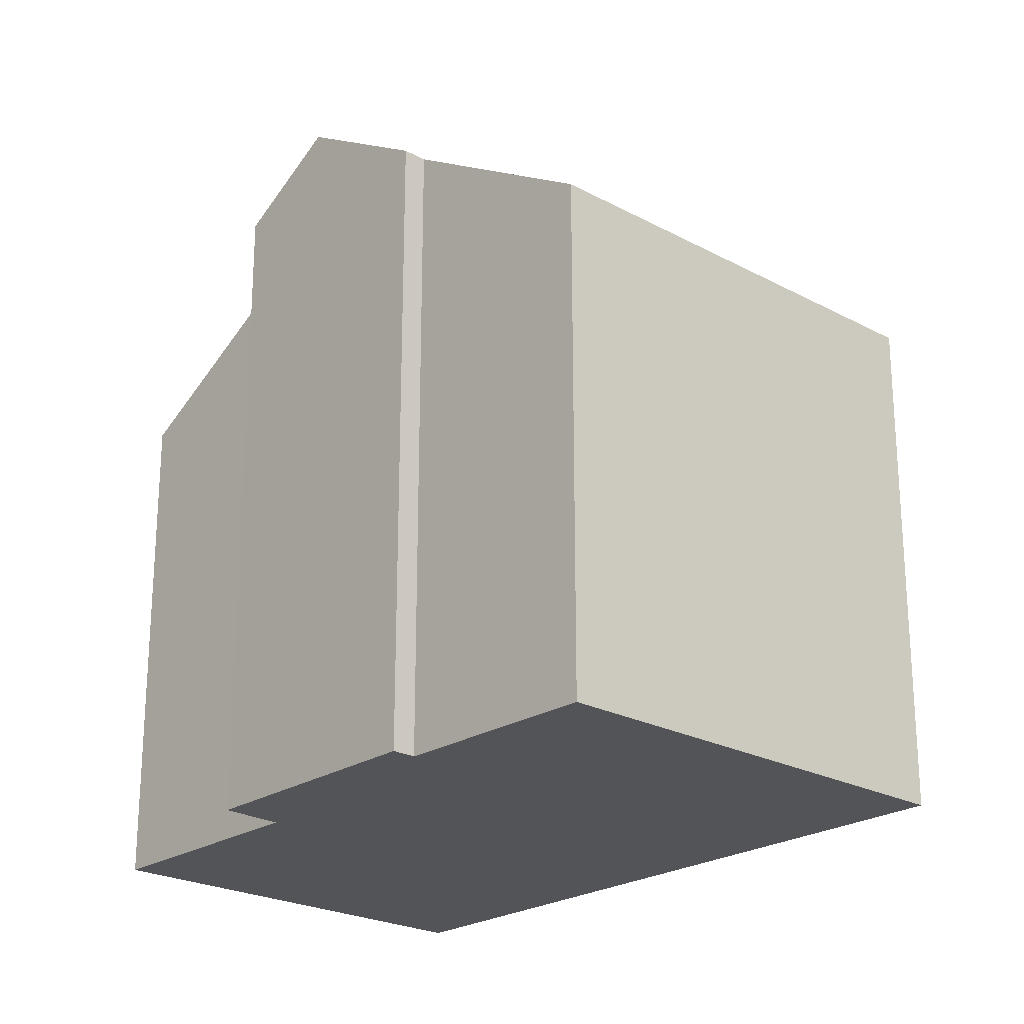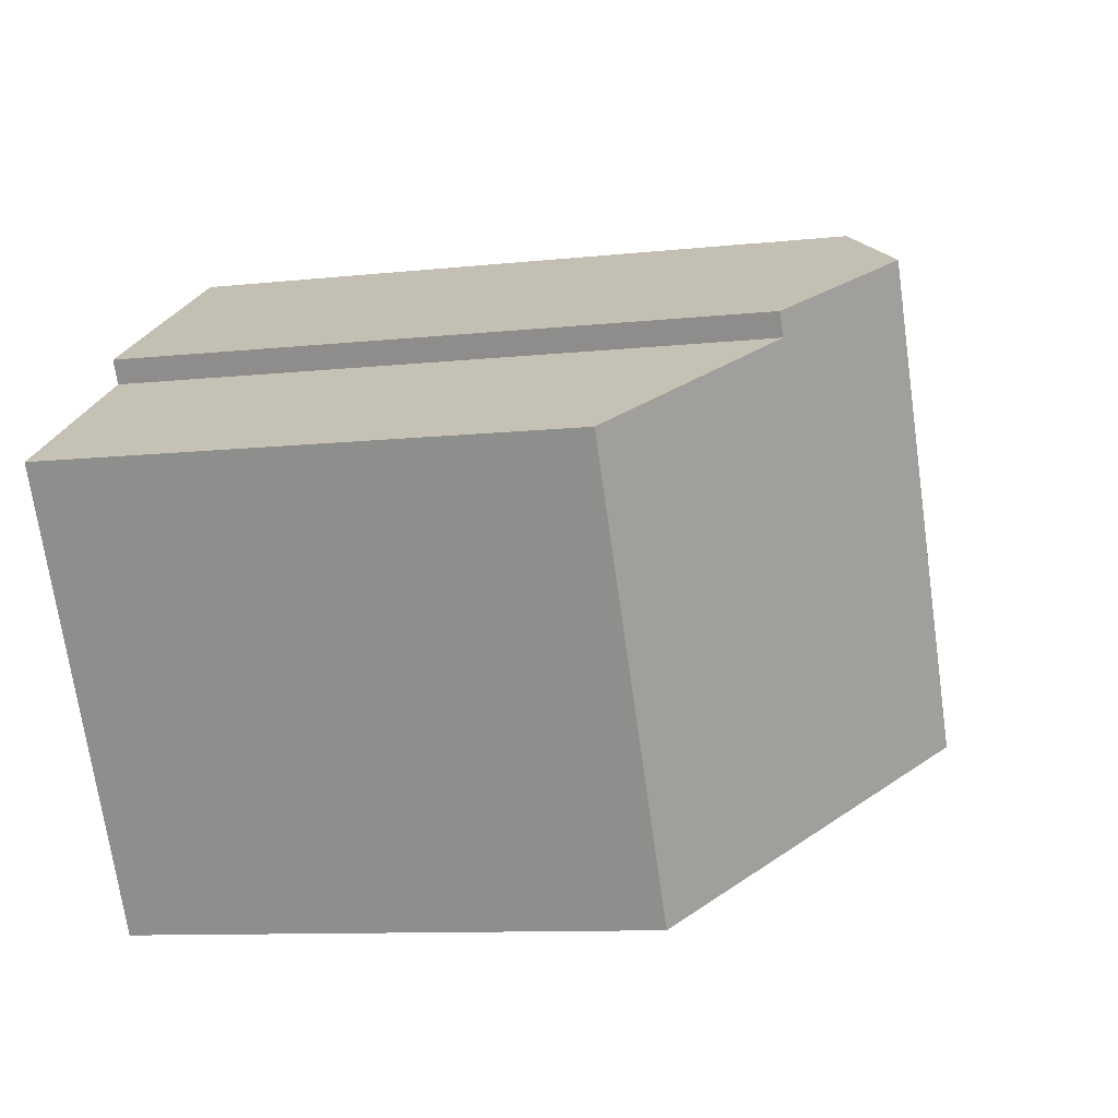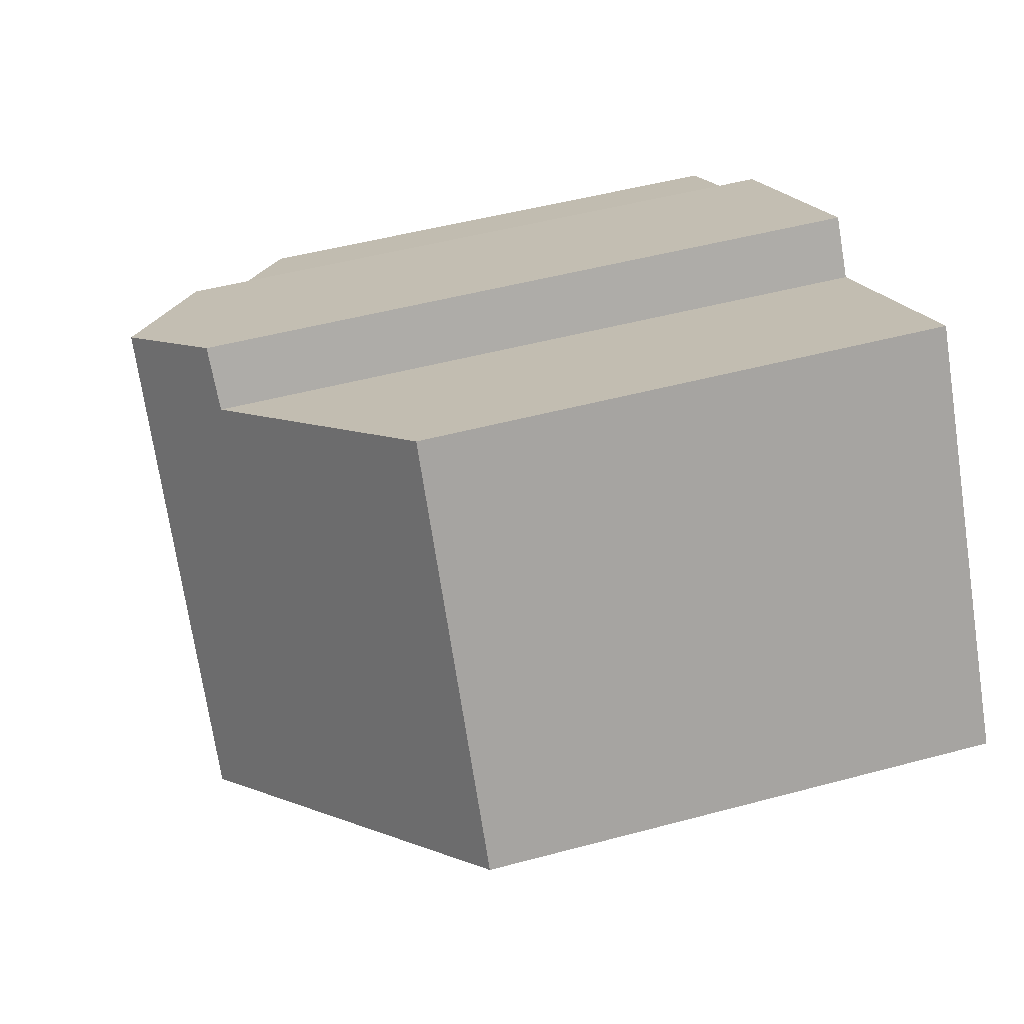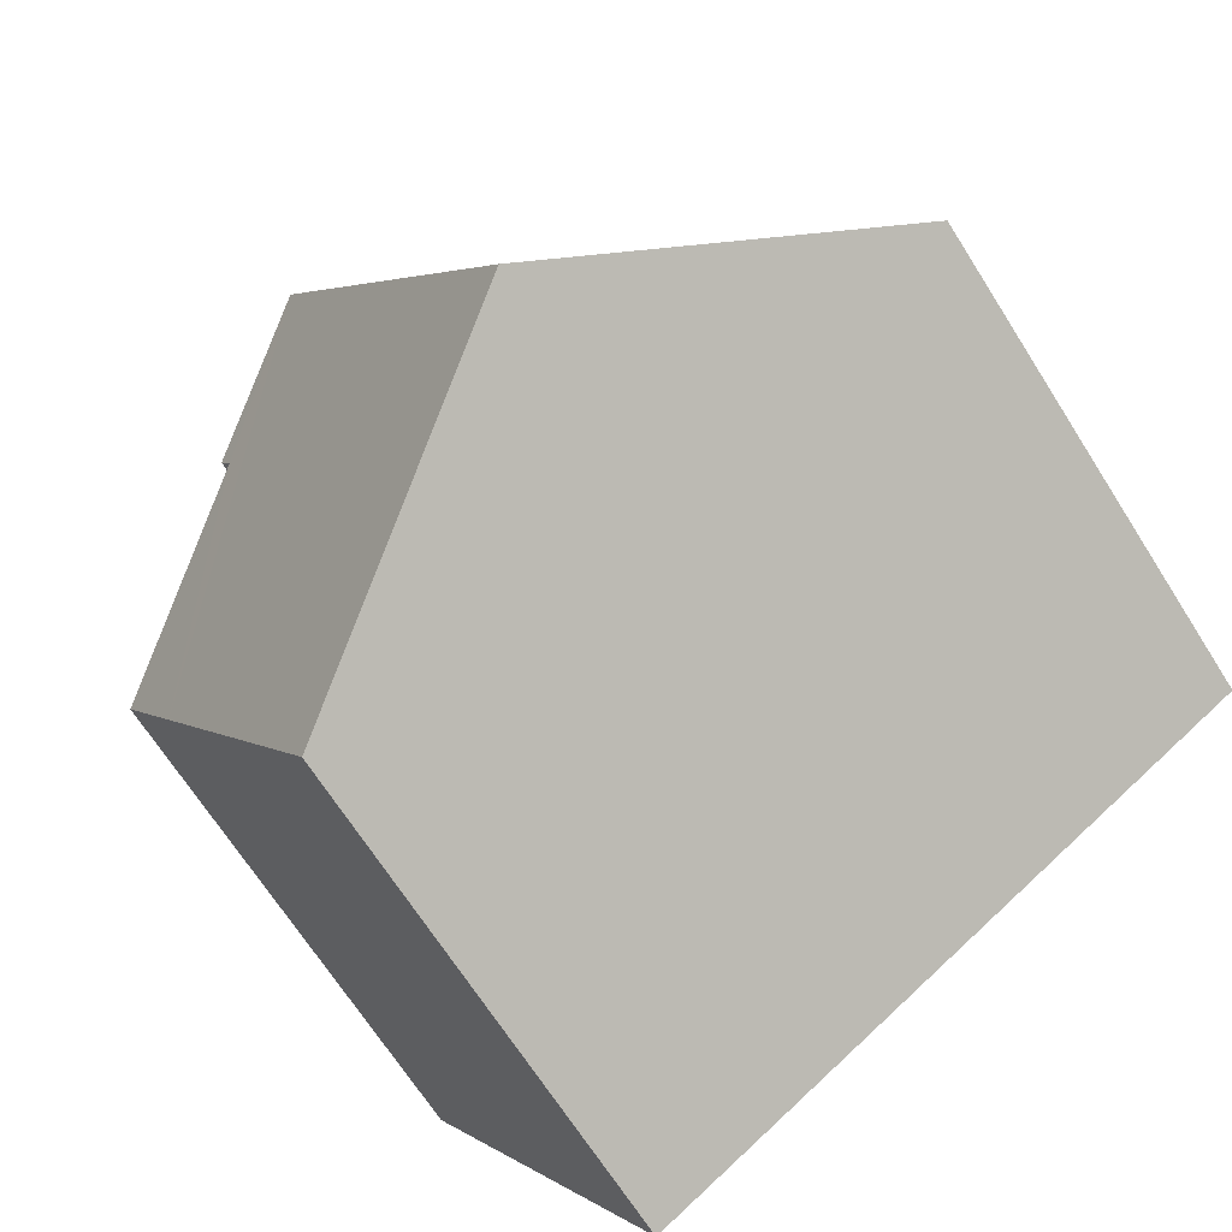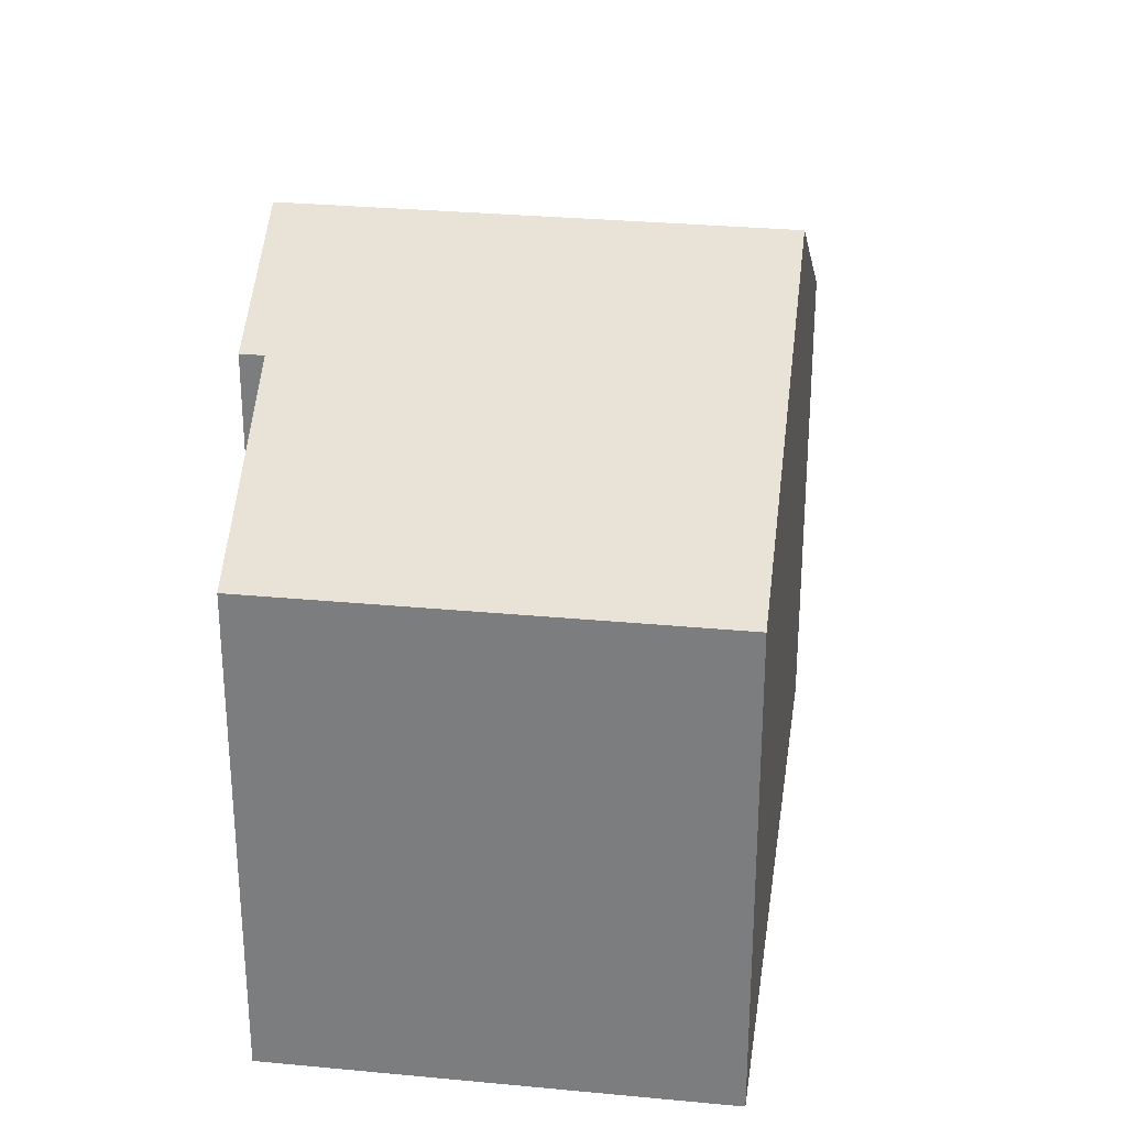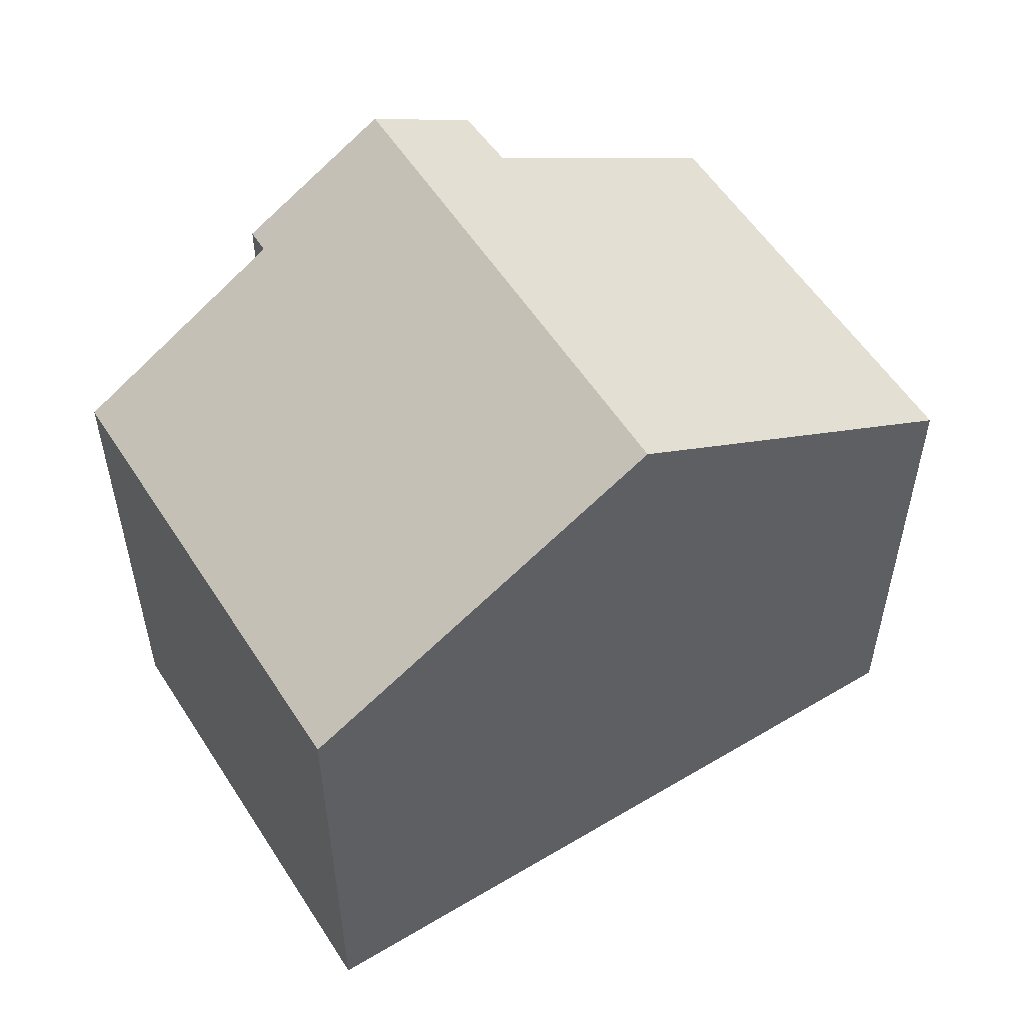
<metadata>
{"format":"obj","ext":"obj","renderer":"f3d","projection":"perspective","resolution":1024,"background":"white","views":[{"elev":-23.2,"azim":78.6,"up":"+Y"},{"elev":-9.9,"azim":105.8,"up":"+Z"},{"elev":48.4,"azim":-106.8,"up":"+Z"},{"elev":-68.9,"azim":-147.5,"up":"+Z"},{"elev":29.8,"azim":128.9,"up":"+Y"},{"elev":55.8,"azim":178.8,"up":"+Y"}]}
</metadata>
<code>
v  4.393 10.2 -2.629
v  10.57 7.25 -2.276
v  8.784 7.25 -5.257
v  7.98 10.2 3.343
v  11.32 7.25 -1.031
v  9.619 8.985 1.979
v  12.18 7.25 0.399
v  9.797 8.984 2.273
v  3.138 7.256 5.2
v  0 7.248 4.438e-16
v  6.157 9.283 3.395
v  6.654 9.312 4.124
v  3.138 -3.184e-16 5.2
v  0 0 0
v  6.654 -2.525e-16 4.124
v  6.157 -2.079e-16 3.395
v  9.797 -1.392e-16 2.273
v  7.98 -2.047e-16 3.343
v  9.619 -1.212e-16 1.979
v  12.18 -2.443e-17 0.399
v  10.57 1.394e-16 -2.276
v  8.784 3.219e-16 -5.257
v  11.32 6.313e-17 -1.031
v  4.393 1.61e-16 -2.629
g defaultobject
f 1 2 3
f 2 1 4
f 2 4 5
f 5 4 6
f 5 6 7
f 6 4 8
f 9 1 10
f 1 9 11
f 1 11 4
f 4 11 12
f 10 13 9
f 13 10 14
f 11 15 12
f 15 11 16
f 9 16 11
f 16 9 13
f 12 8 4
f 8 12 15
f 8 15 17
f 17 15 18
f 19 7 6
f 7 19 20
f 8 19 6
f 19 8 17
f 20 5 7
f 5 20 2
f 2 20 3
f 3 20 21
f 3 21 22
f 21 20 23
f 3 10 1
f 10 3 14
f 14 3 24
f 24 3 22
f 18 19 17
f 19 23 20
f 23 19 21
f 21 19 22
f 22 19 24
f 24 19 18
f 24 18 15
f 24 15 16
f 24 16 14
f 14 16 13

</code>
